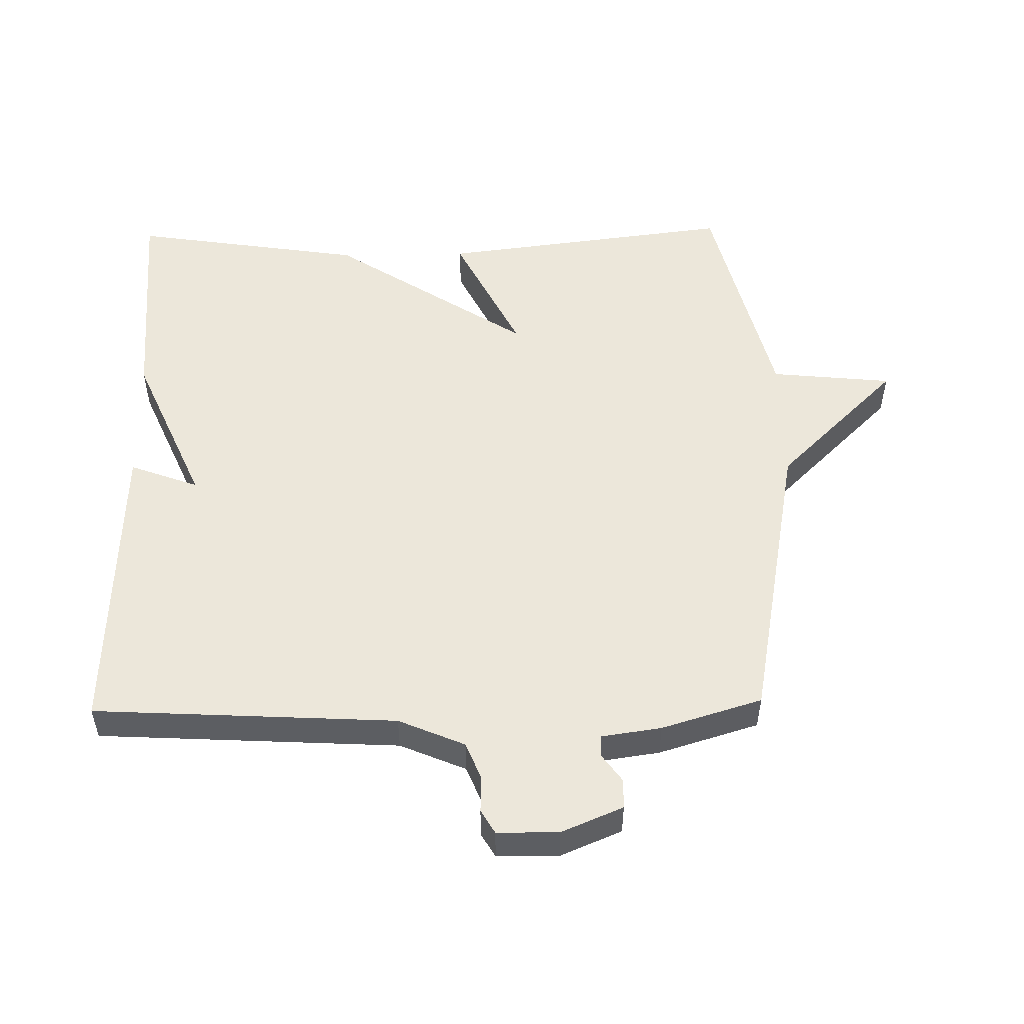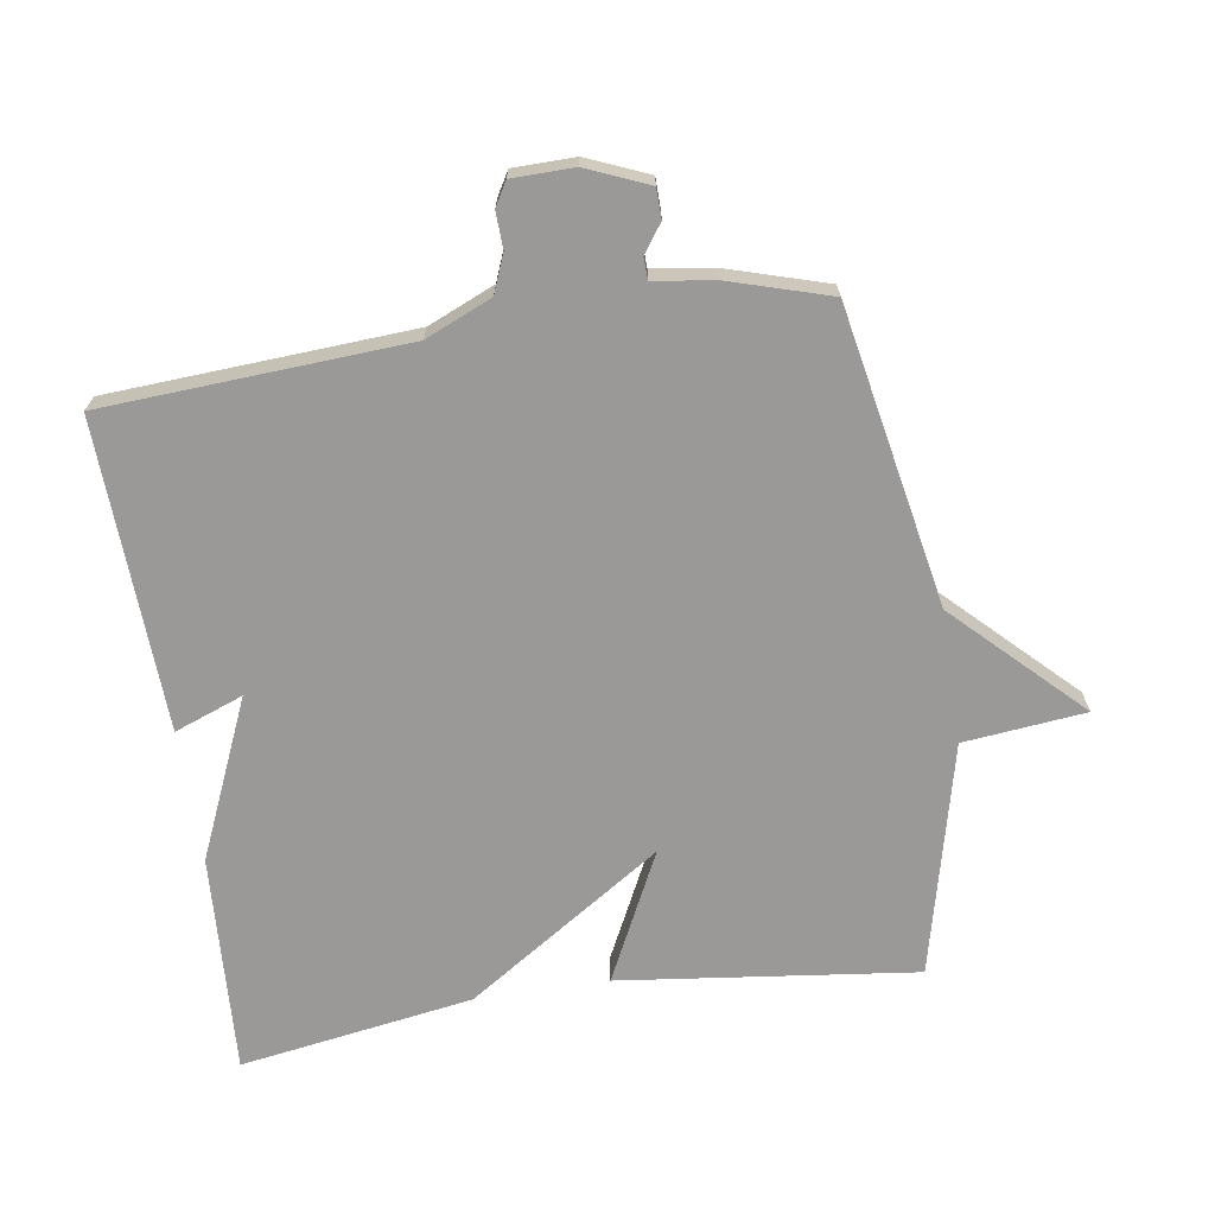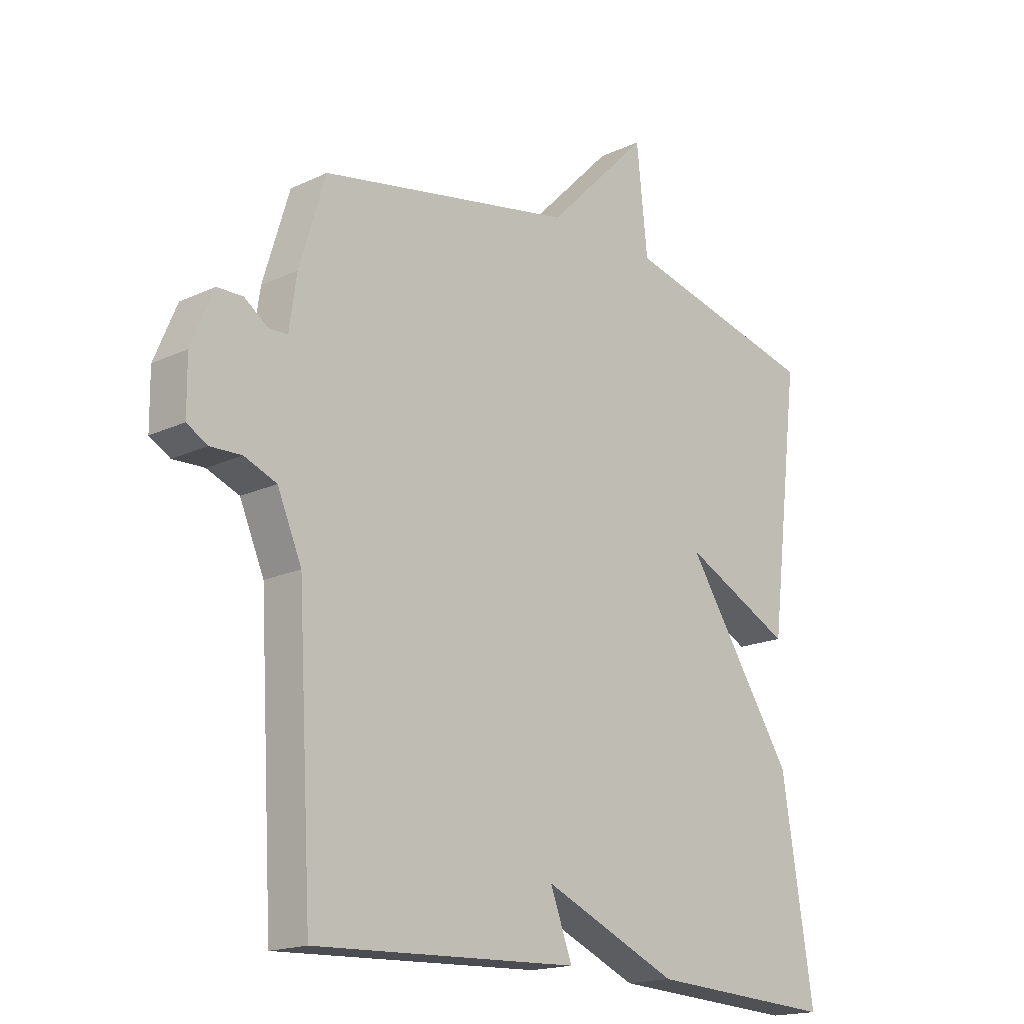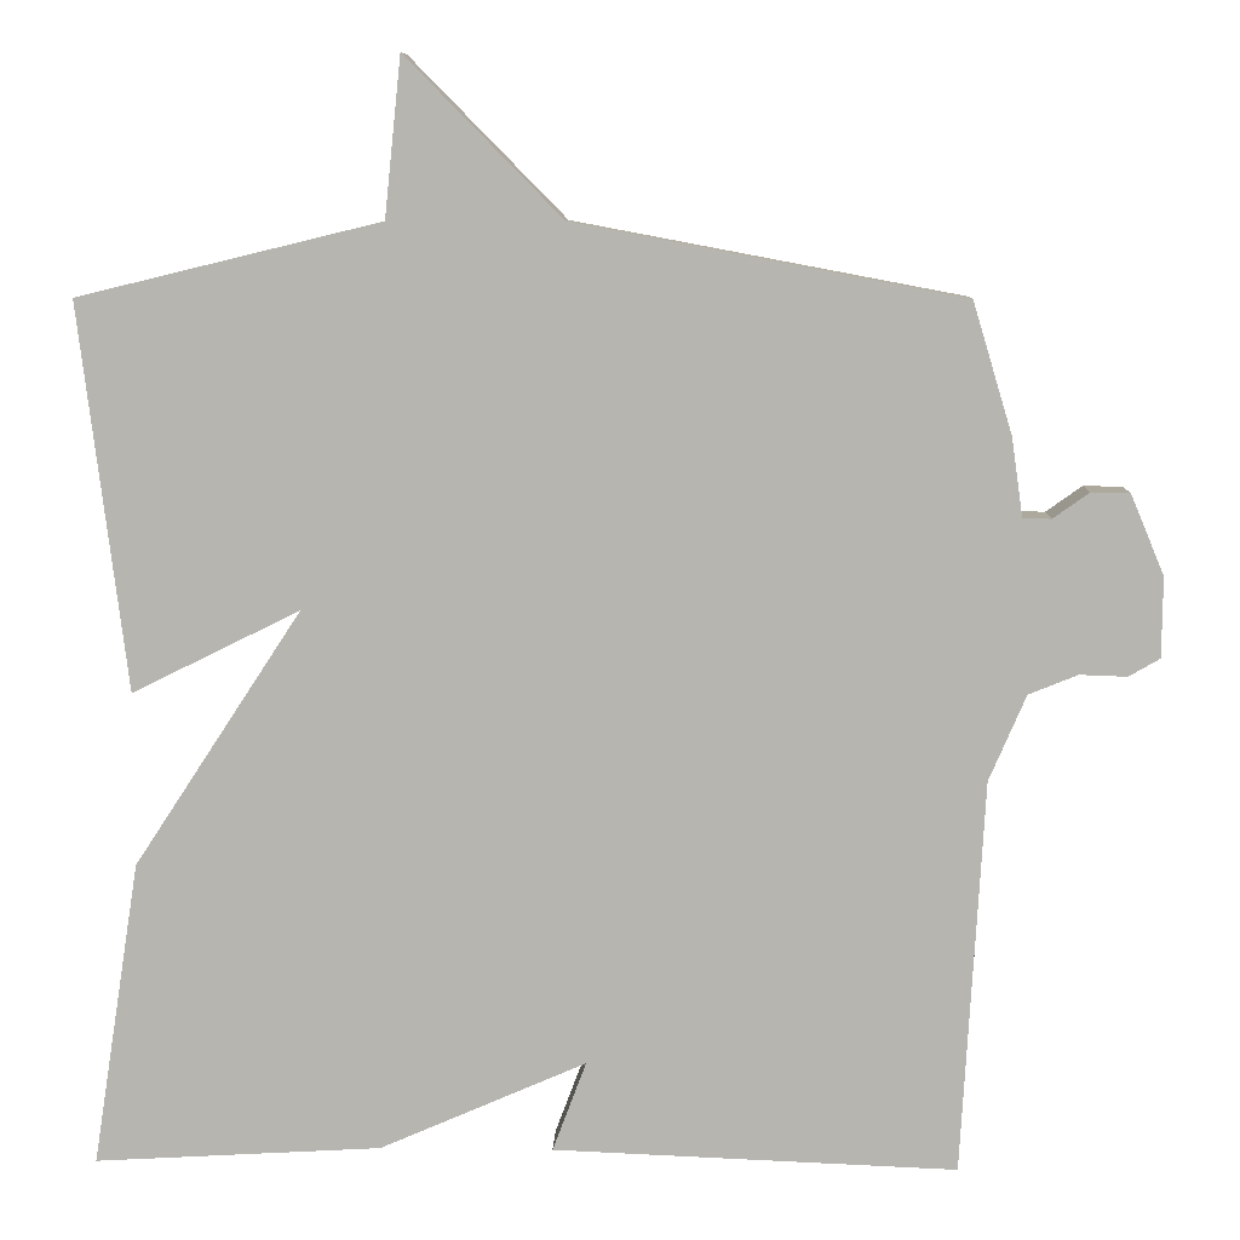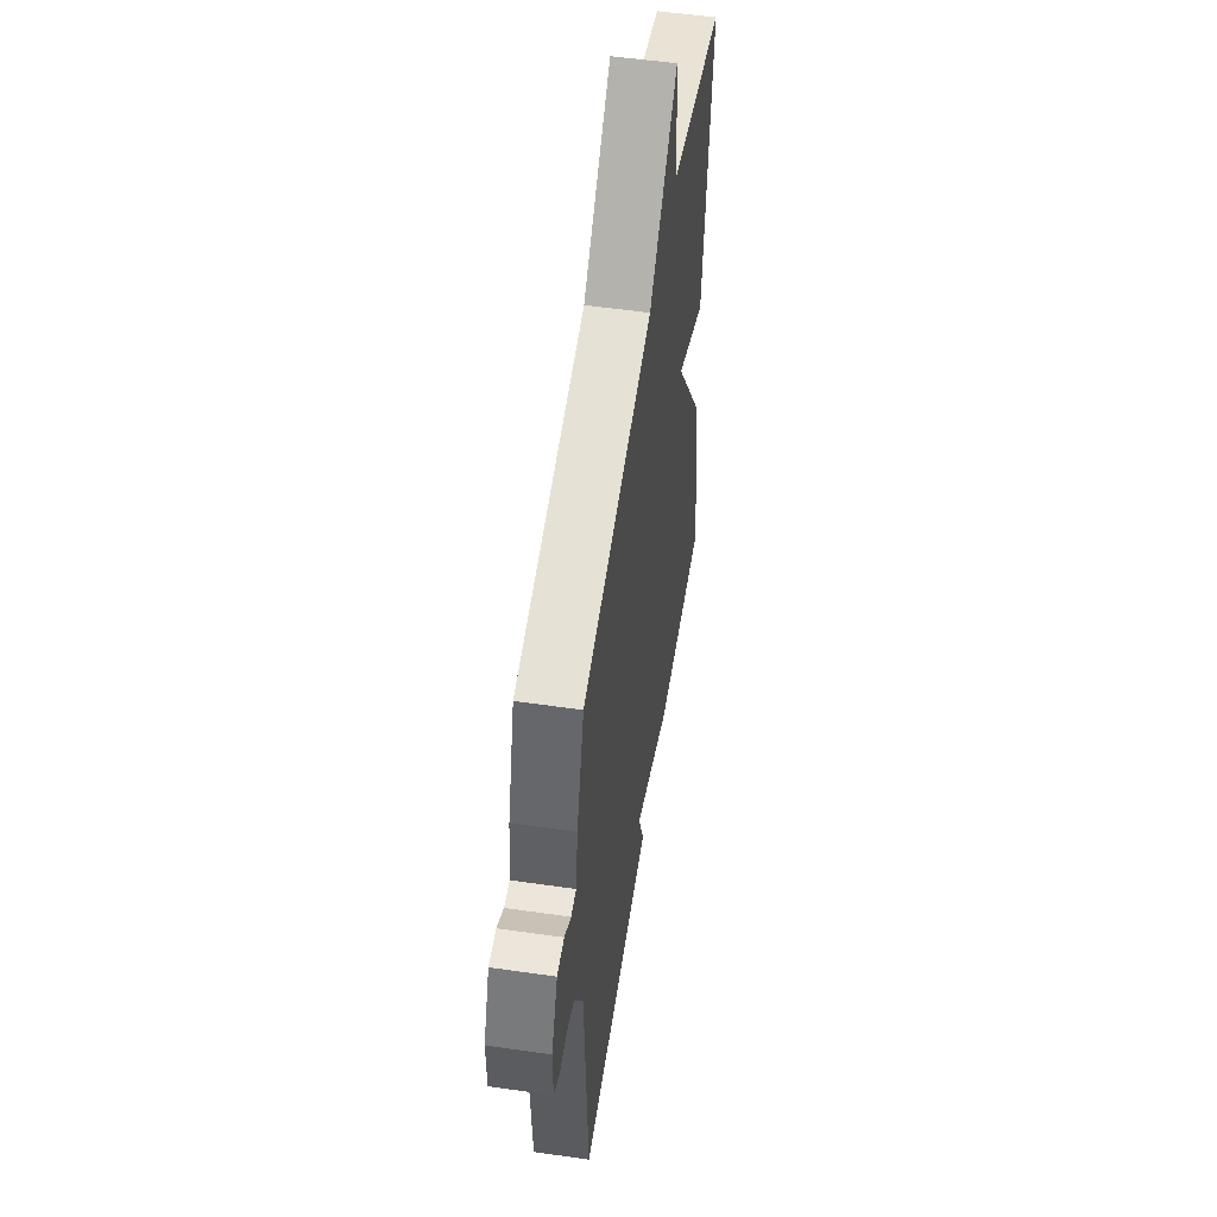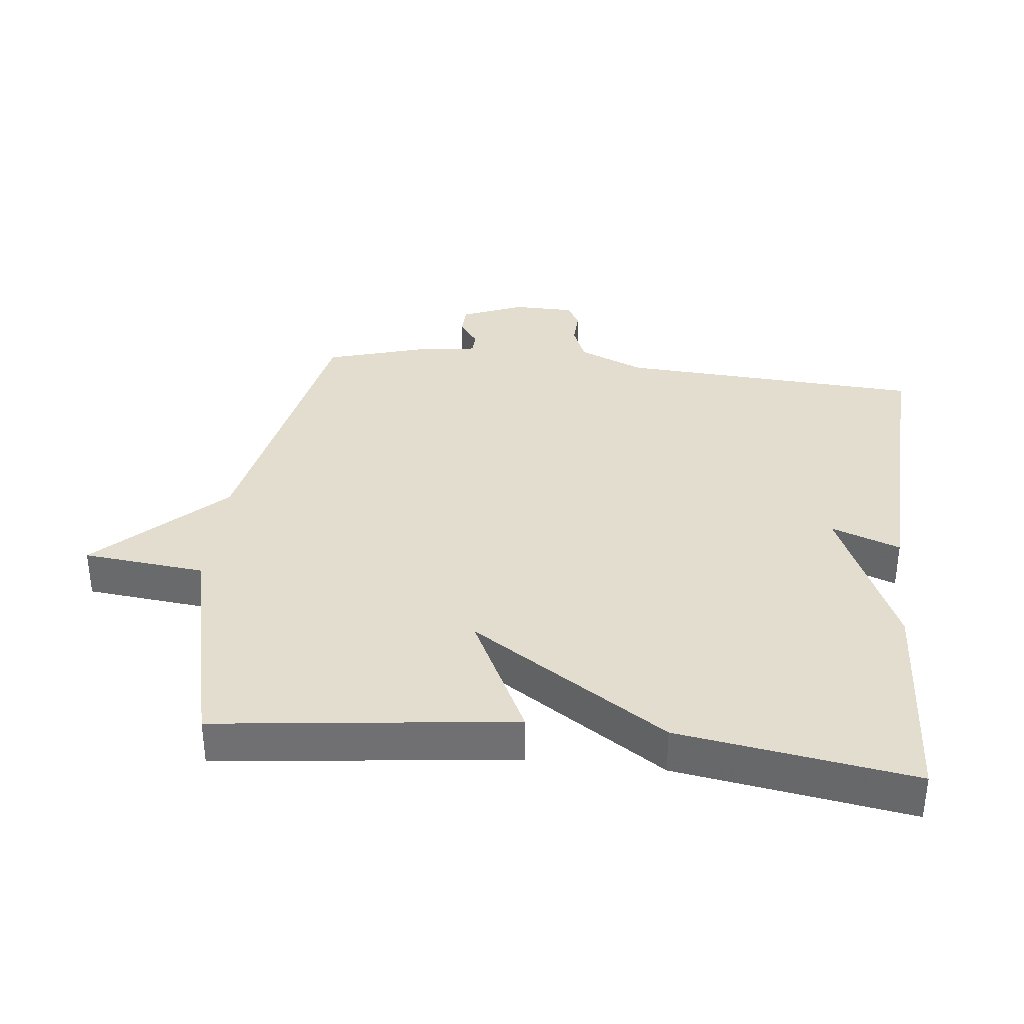
<metadata>
{"format":"obj","ext":"obj","renderer":"f3d","projection":"perspective","resolution":1024,"background":"white","views":[{"elev":52.1,"azim":-91.1,"up":"+Y"},{"elev":-69.0,"azim":-81.2,"up":"+Y"},{"elev":-17.5,"azim":-47.0,"up":"+Z"},{"elev":8.6,"azim":-178.2,"up":"+Z"},{"elev":53.7,"azim":-81.3,"up":"+Z"},{"elev":35.0,"azim":96.5,"up":"+Y"}]}
</metadata>
<code>
v -0.5 0.07 0.5
v -0.05 0.07 0.585
v 0.131 0.07 0.769
v 0.15 0.07 0.585
v 0.5 0.07 0.5
v 0.445 0.07 0.053
v 0.251 0.07 0.149
v 0.445 0.07 -0.147
v 0.5 0.07 -0.5
v 0.168 0.07 -0.481
v -0.071 0.07 -0.377
v -0.032 0.07 -0.481
v -0.5 0.07 -0.5
v -0.526 0.07 -0.043
v -0.569 0.07 0.057
v -0.626 0.07 0.08
v -0.681 0.07 0.078
v -0.717 0.07 0.099
v -0.718 0.07 0.192
v -0.679 0.07 0.285
v -0.634 0.07 0.286
v -0.592 0.07 0.256
v -0.559 0.07 0.257
v -0.546 0.07 0.348
v -0.5 0 0.5
v -0.05 0 0.585
v 0.131 0 0.769
v 0.15 0 0.585
v 0.5 0 0.5
v 0.445 0 0.053
v 0.251 0 0.149
v 0.445 0 -0.147
v 0.5 0 -0.5
v 0.168 0 -0.481
v -0.071 0 -0.377
v -0.032 0 -0.481
v -0.5 0 -0.5
v -0.526 0 -0.043
v -0.569 0 0.057
v -0.626 0 0.08
v -0.681 0 0.078
v -0.717 0 0.099
v -0.718 0 0.192
v -0.679 0 0.285
v -0.634 0 0.286
v -0.592 0 0.256
v -0.559 0 0.257
v -0.546 0 0.348
f 23 24 1 2
f 20 21 22
f 19 20 22
f 18 19 22
f 17 18 22
f 16 17 22
f 15 16 22 23
f 14 15 23 2
f 11 12 13 14
f 11 14 2
f 10 11 2
f 9 10 2
f 8 9 2
f 7 8 2
f 6 7 2
f 5 6 2
f 4 5 2
f 2 3 4
f 26 25 48 47
f 46 45 44
f 46 44 43
f 46 43 42
f 46 42 41
f 46 41 40
f 47 46 40 39
f 26 47 39 38
f 38 37 36 35
f 26 38 35
f 26 35 34
f 26 34 33
f 26 33 32
f 26 32 31
f 26 31 30
f 26 30 29
f 26 29 28
f 28 27 26
f 1 25 26 2
f 2 26 27 3
f 3 27 28 4
f 4 28 29 5
f 5 29 30 6
f 6 30 31 7
f 7 31 32 8
f 8 32 33 9
f 9 33 34 10
f 10 34 35 11
f 11 35 36 12
f 12 36 37 13
f 13 37 38 14
f 14 38 39 15
f 15 39 40 16
f 16 40 41 17
f 17 41 42 18
f 18 42 43 19
f 19 43 44 20
f 20 44 45 21
f 21 45 46 22
f 22 46 47 23
f 23 47 48 24
f 24 48 25 1

</code>
